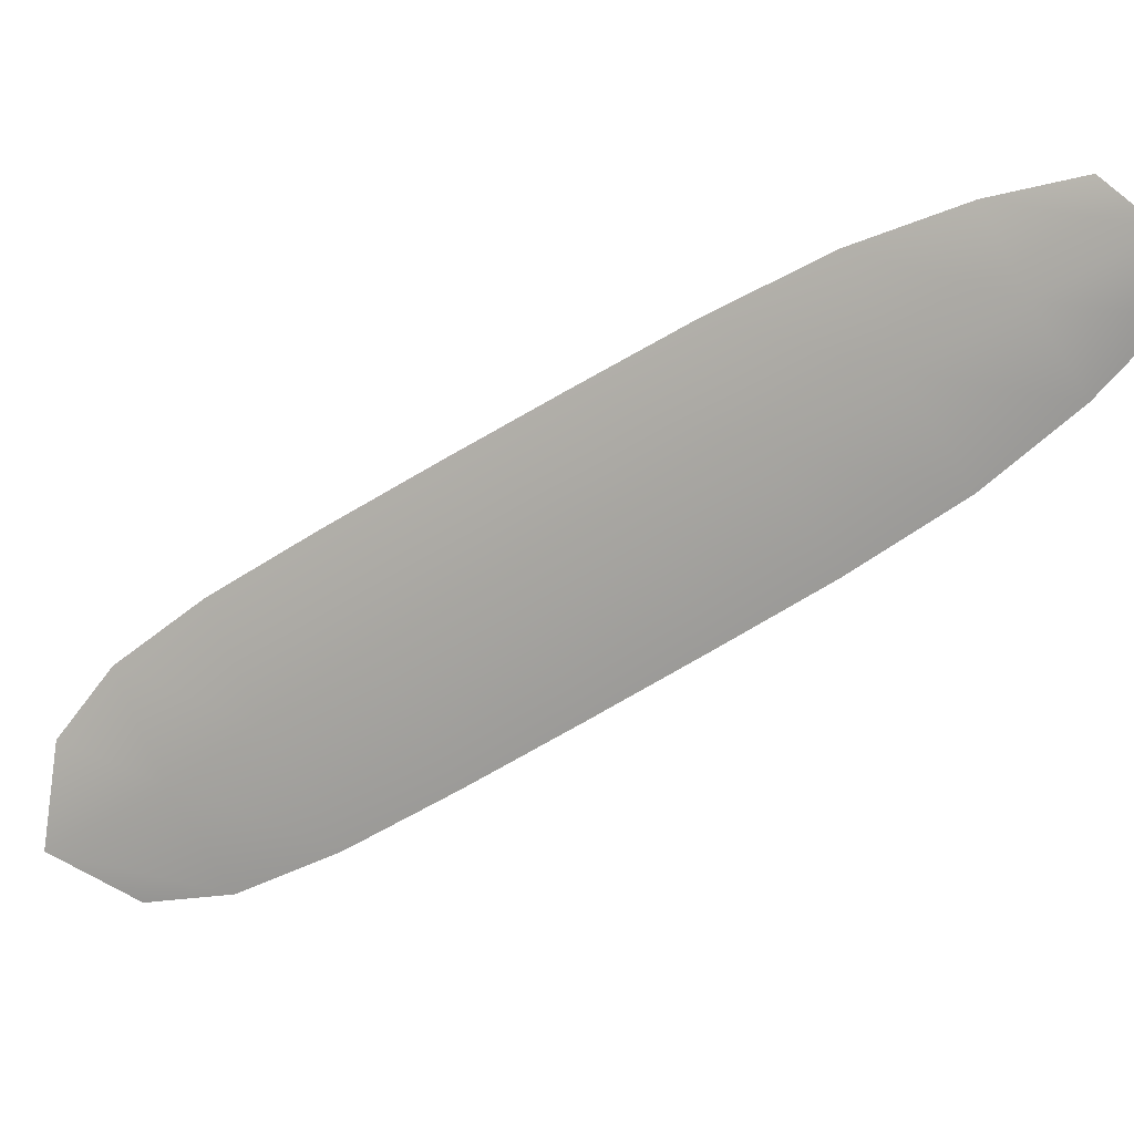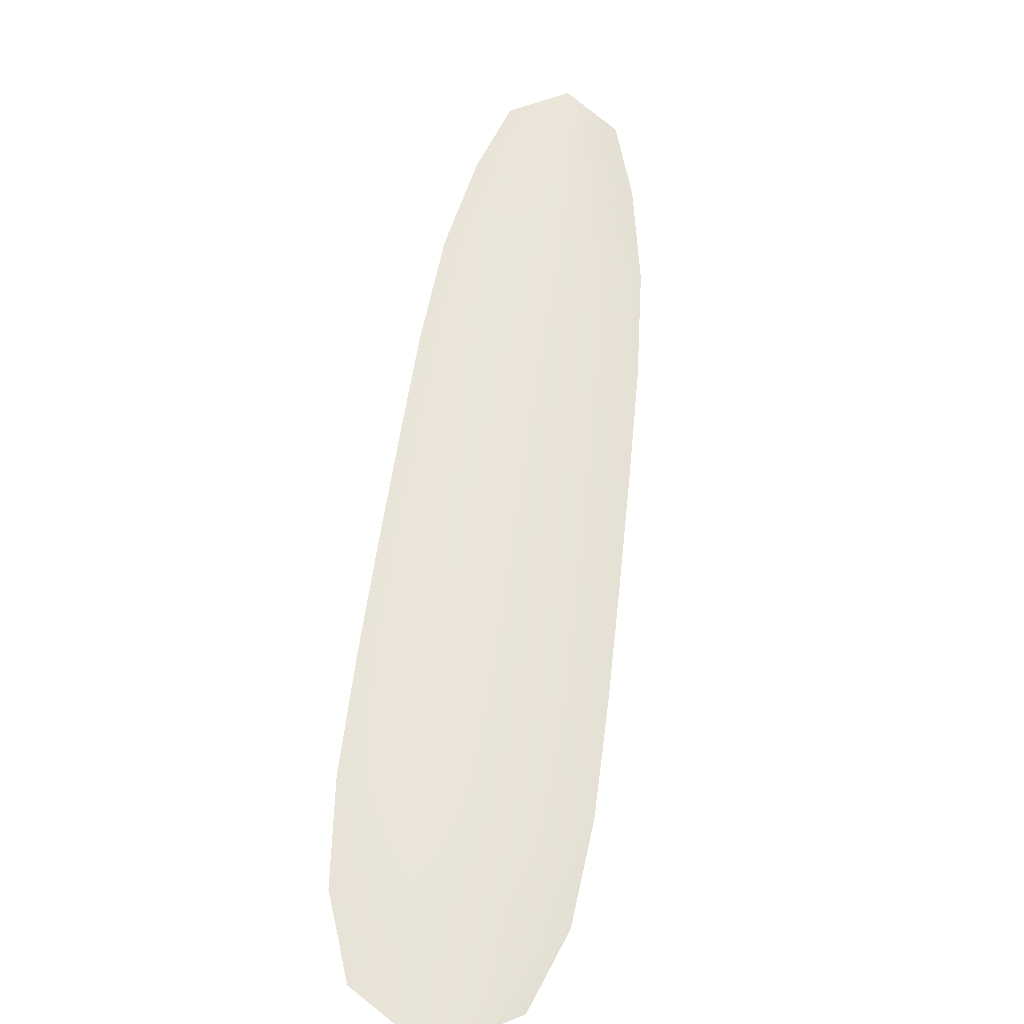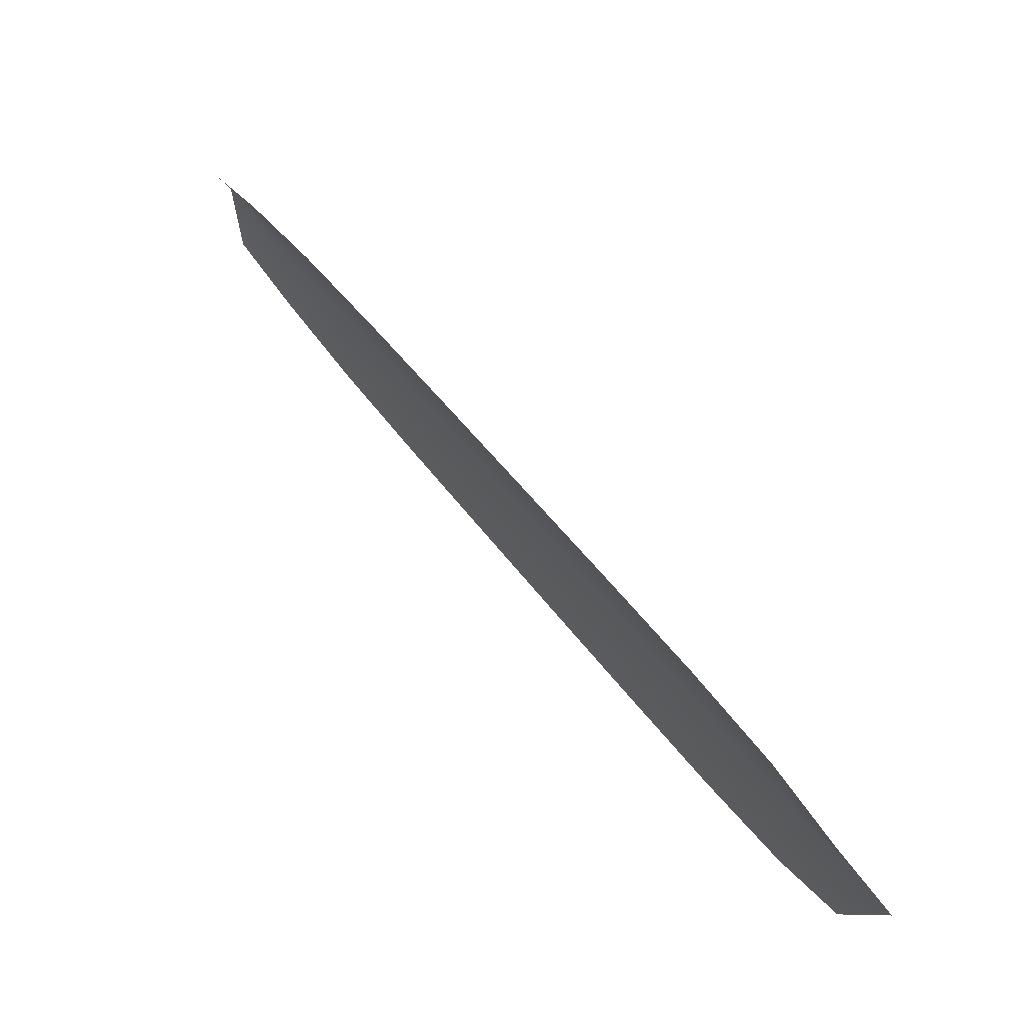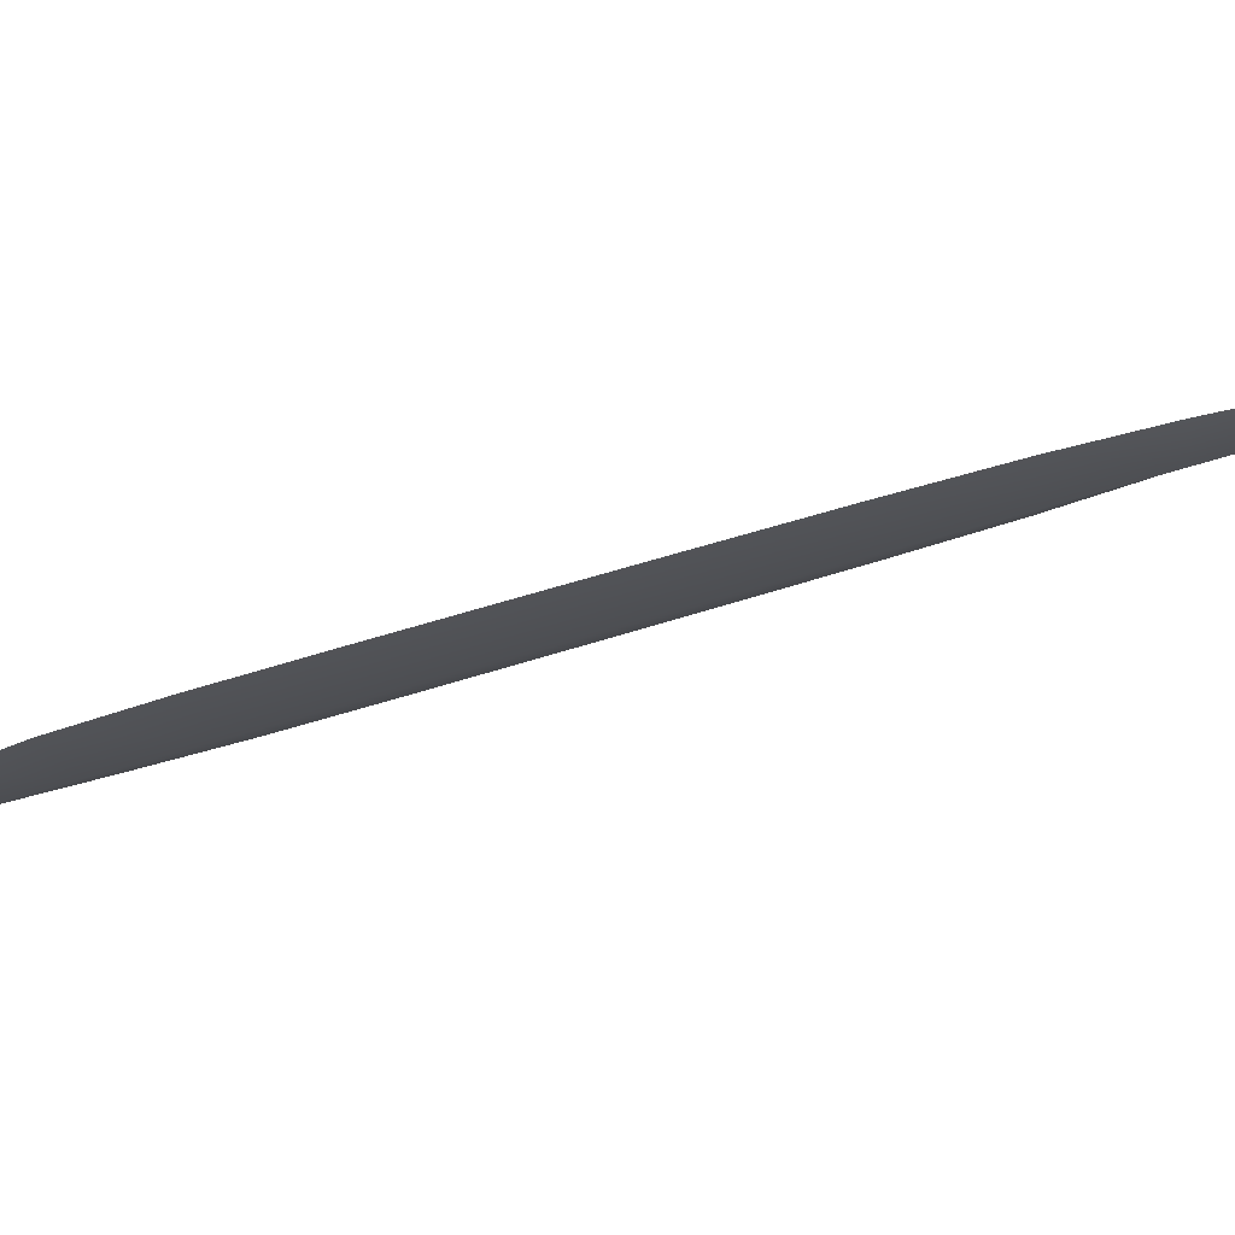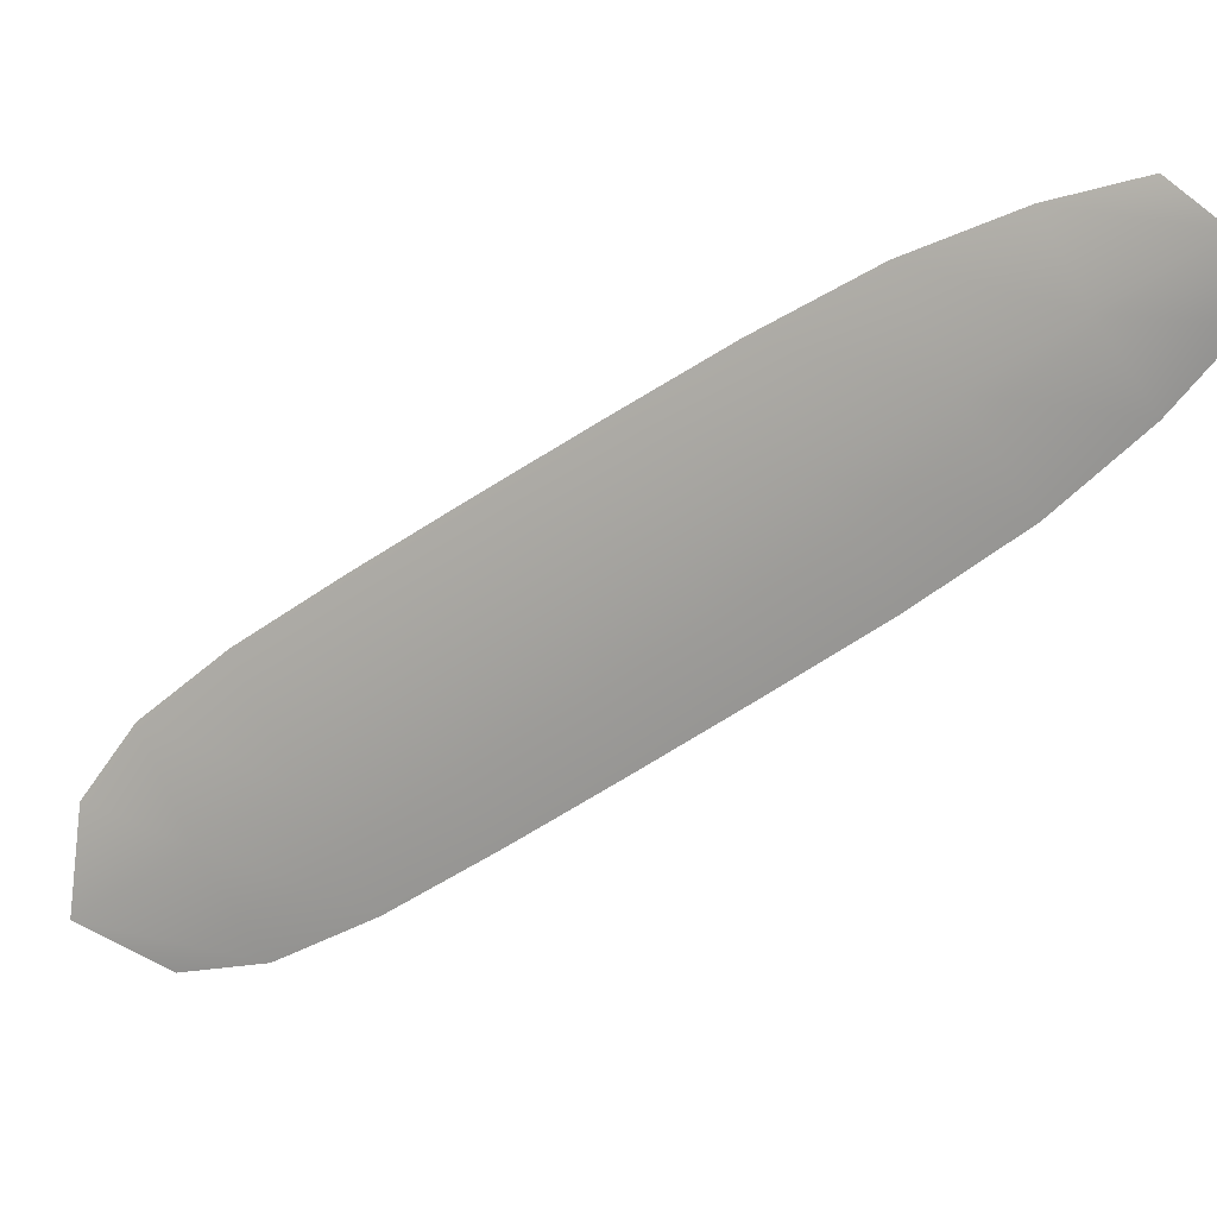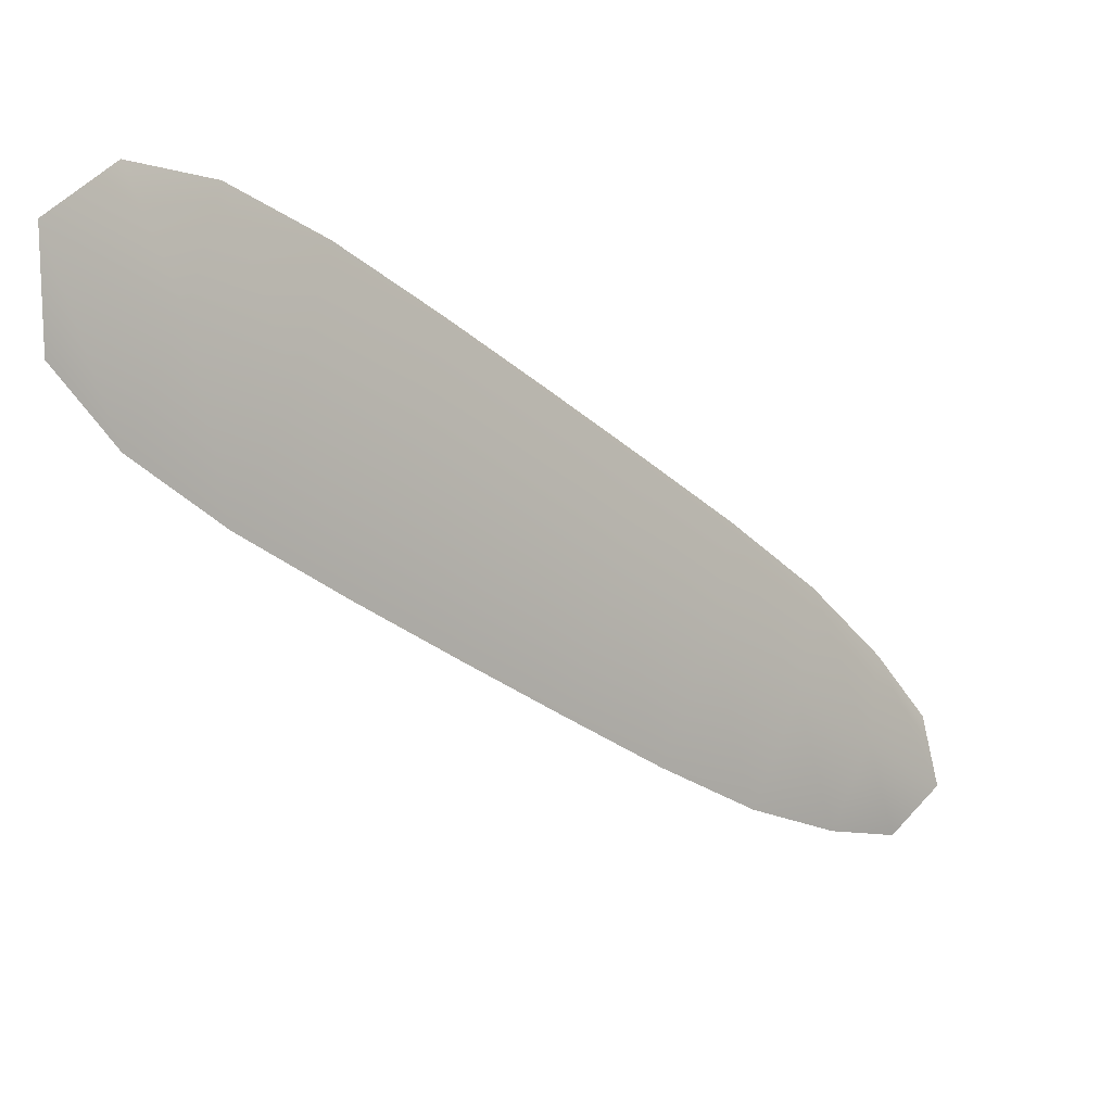
<metadata>
{"format":"obj","ext":"obj","renderer":"f3d","projection":"perspective","resolution":1024,"background":"white","views":[{"elev":-26.3,"azim":159.5,"up":"+Z"},{"elev":8.4,"azim":124.2,"up":"+Y"},{"elev":-20.5,"azim":43.0,"up":"+Y"},{"elev":44.3,"azim":118.7,"up":"+Z"},{"elev":-25.7,"azim":162.3,"up":"+Z"},{"elev":-51.9,"azim":79.2,"up":"+Z"}]}
</metadata>
<code>
o feather_tail_primary_016
v 0.03543 1.336 -0.627
v 0.01924 1.331 -0.6496
v 0.1766 1.151 -0.6819
v 0.1548 1.144 -0.7123
v 0.02615 1.34 -0.639
v 0.1752 1.14 -0.7024
v 0.0506 1.321 -0.6268
v 0.06833 1.302 -0.6294
v 0.1556 1.188 -0.6628
v 0.1692 1.168 -0.6712
v 0.1391 1.159 -0.7132
v 0.1227 1.178 -0.7088
v 0.03942 1.293 -0.6698
v 0.02714 1.314 -0.6596
v 0.04117 1.32 -0.6454
v 0.05618 1.3 -0.6518
v 0.1414 1.186 -0.688
v 0.1565 1.166 -0.6944
v 0.1387 1.211 -0.6554
v 0.1214 1.234 -0.6485
v 0.104 1.257 -0.6417
v 0.08654 1.28 -0.6351
v 0.05533 1.27 -0.6786
v 0.07193 1.247 -0.6865
v 0.08866 1.224 -0.6942
v 0.1055 1.201 -0.7017
v 0.1244 1.209 -0.6808
v 0.1073 1.231 -0.6735
v 0.09029 1.254 -0.6663
v 0.07323 1.277 -0.659
f 18 10 3 6
f 11 18 6 4
f 5 1 7 15
f 15 7 8 16
f 27 19 9 17
f 17 9 10 18
f 2 5 15 14
f 14 15 16 13
f 26 27 17 12
f 12 17 18 11
f 16 8 22 30
f 30 22 21 29
f 29 21 20 28
f 28 20 19 27
f 13 16 30 23
f 23 30 29 24
f 24 29 28 25
f 25 28 27 26

</code>
